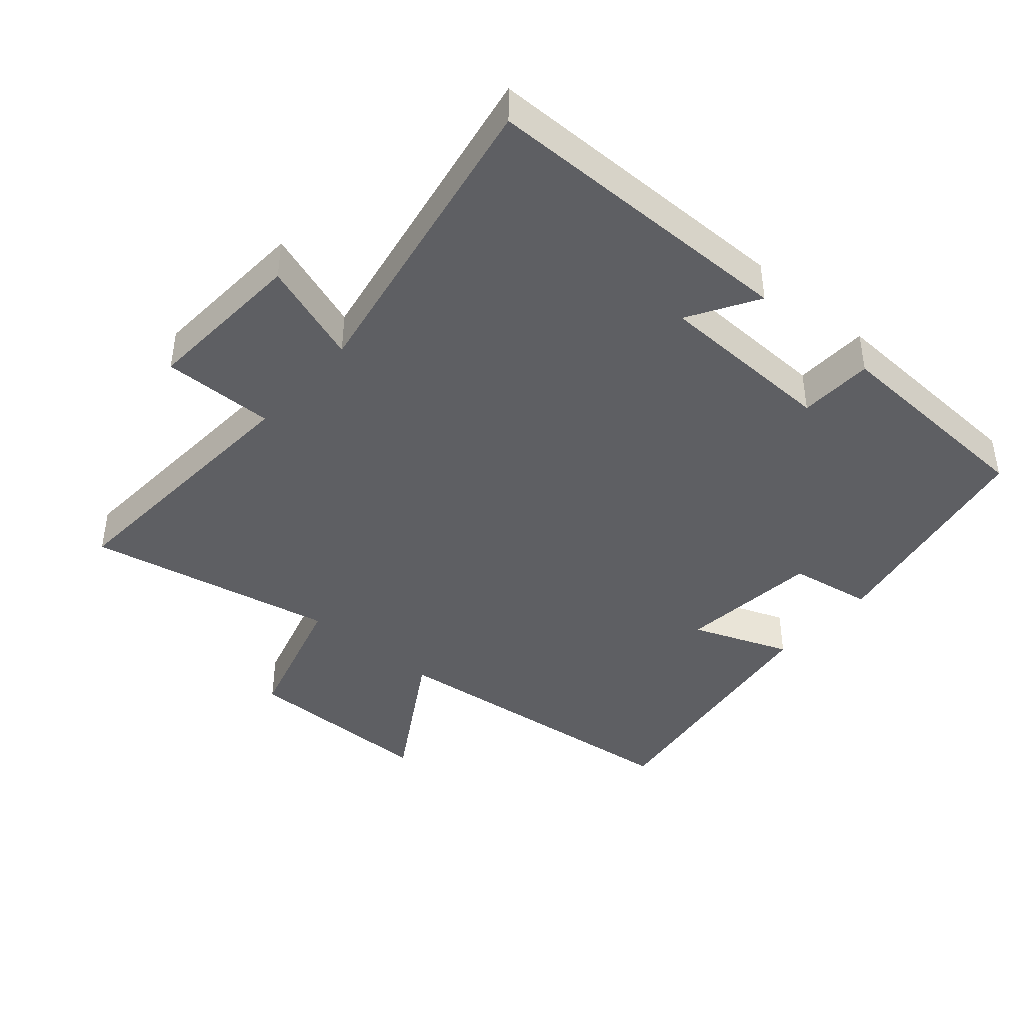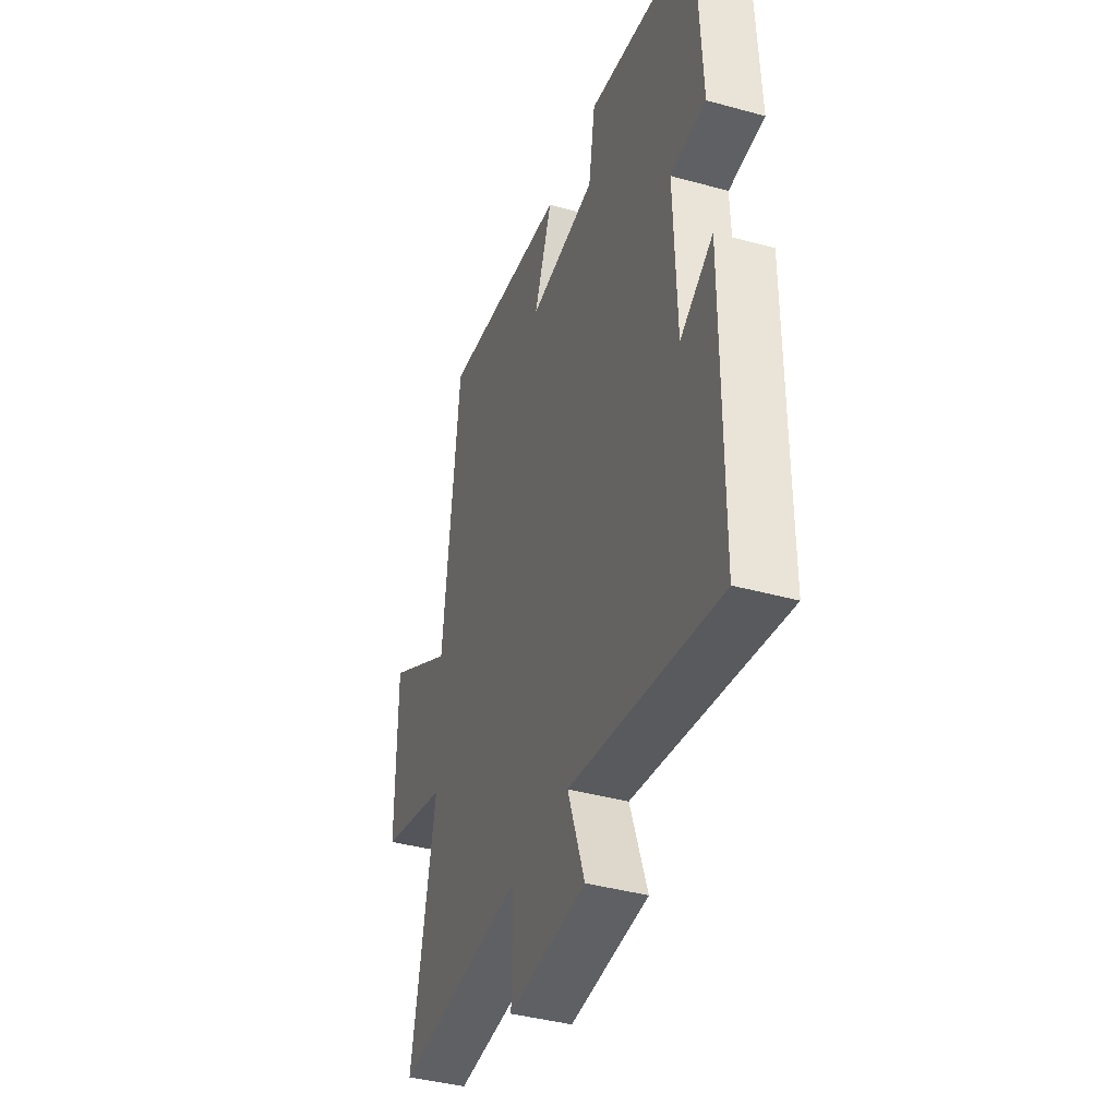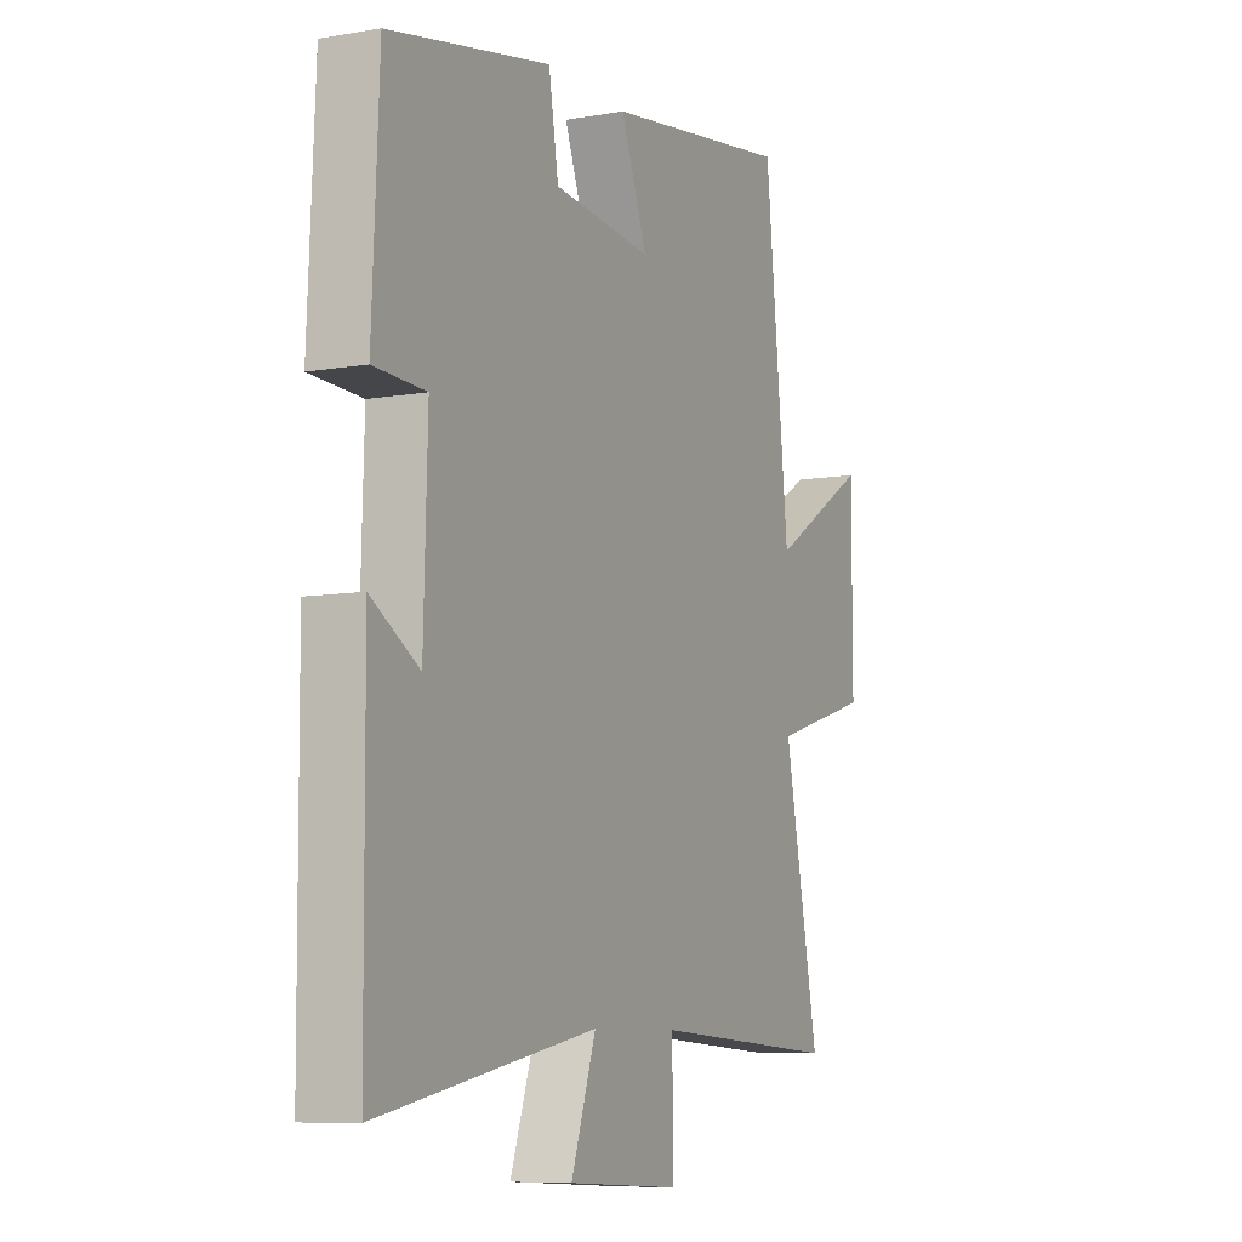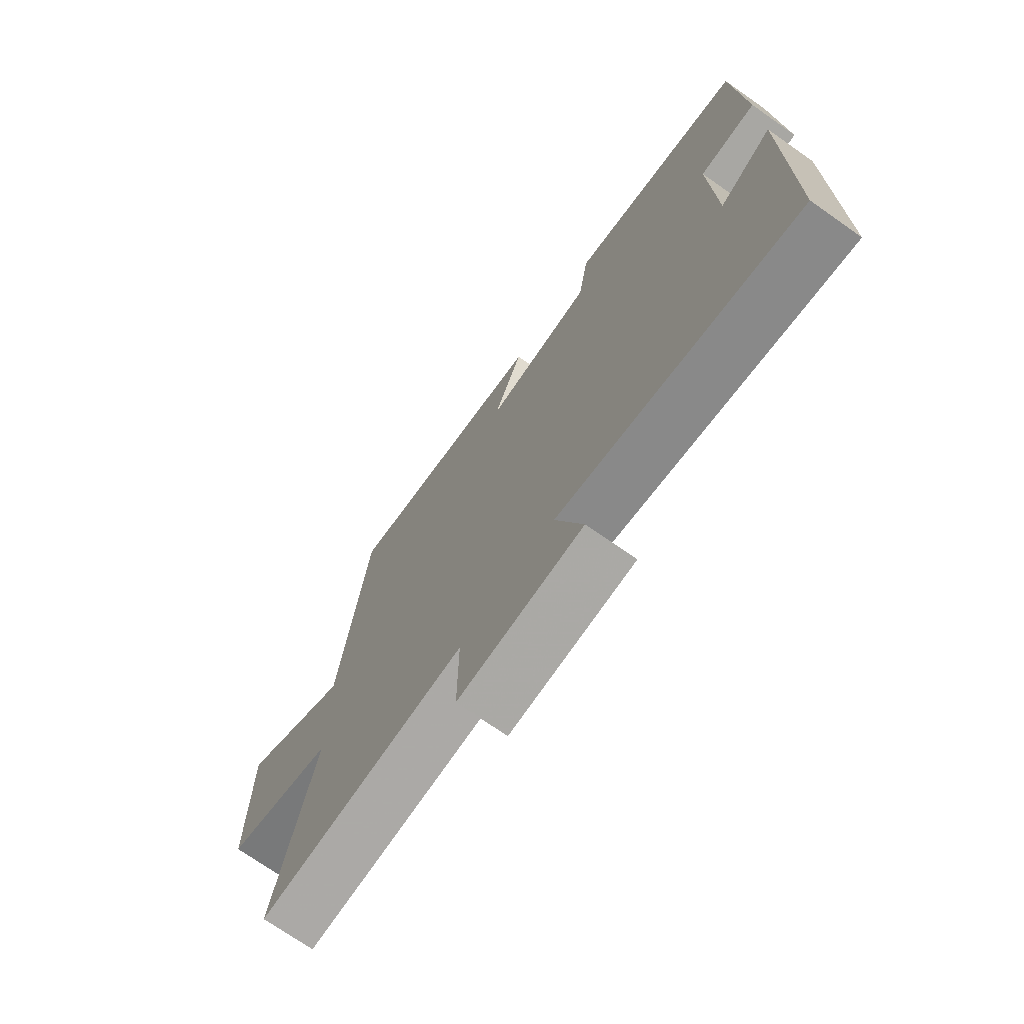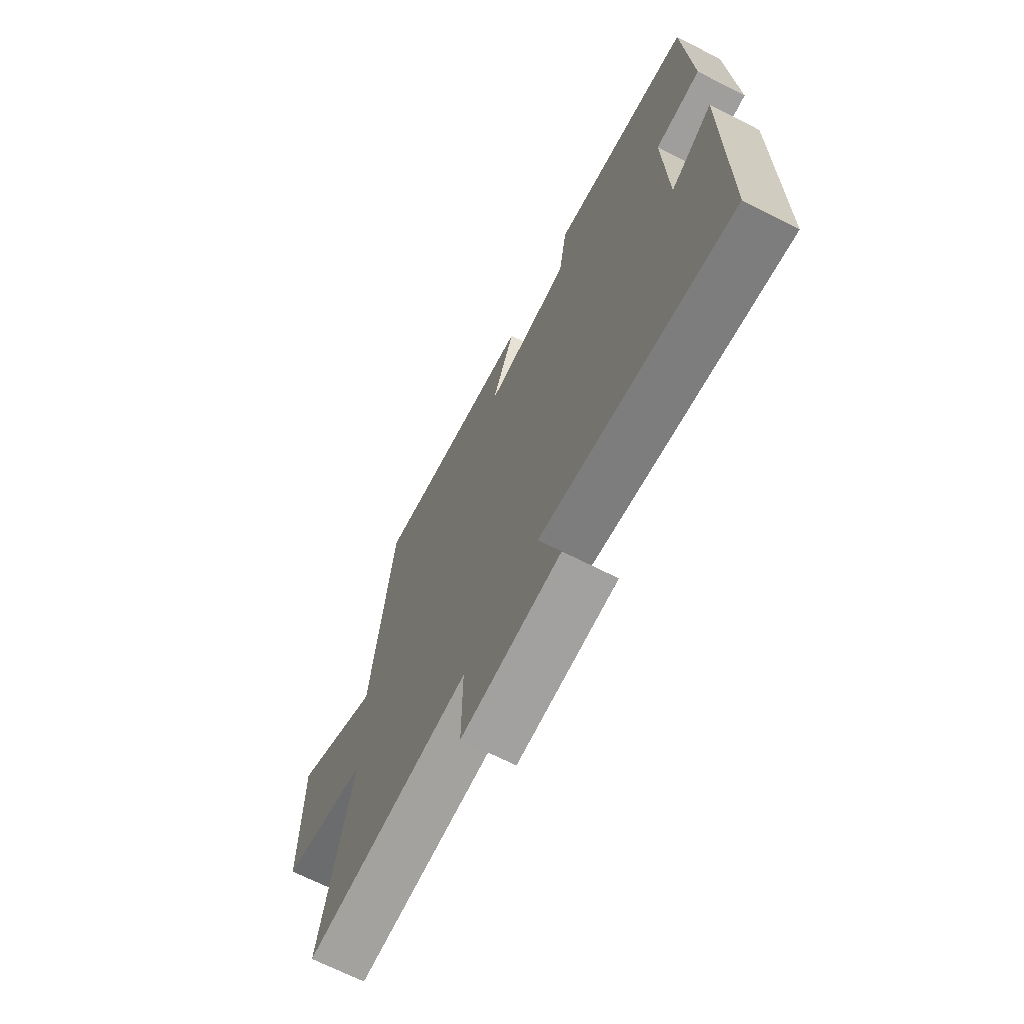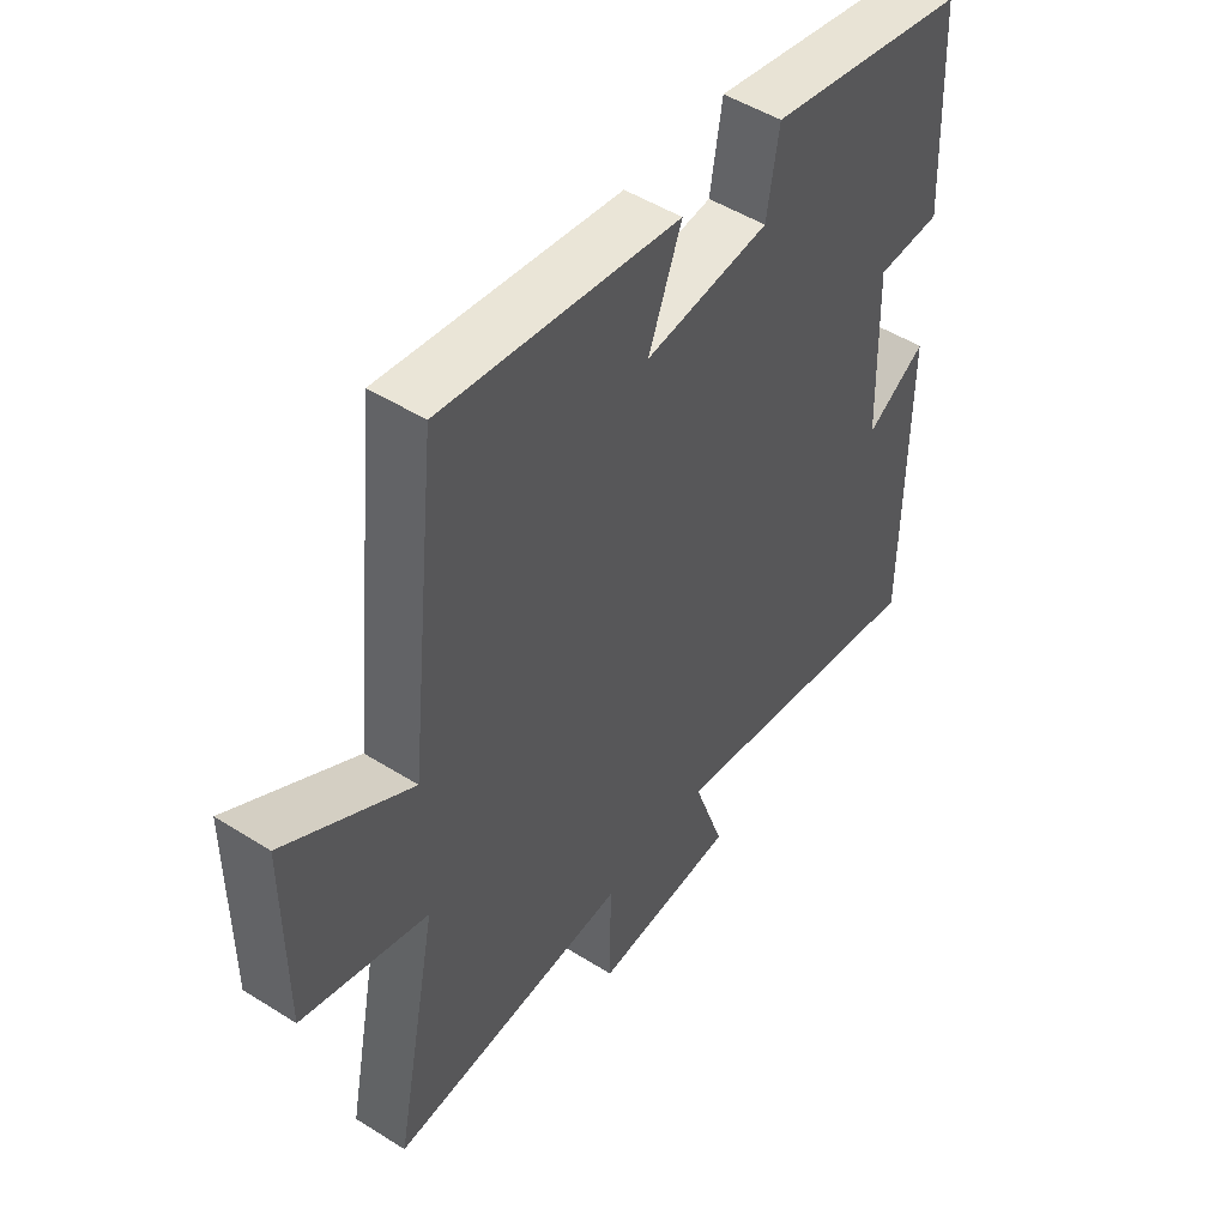
<metadata>
{"format":"obj","ext":"obj","renderer":"f3d","projection":"perspective","resolution":1024,"background":"white","views":[{"elev":-41.9,"azim":-131.0,"up":"+Y"},{"elev":-40.5,"azim":-108.7,"up":"+Z"},{"elev":-8.1,"azim":-64.3,"up":"+Z"},{"elev":-72.6,"azim":-125.0,"up":"+Z"},{"elev":-69.1,"azim":-116.9,"up":"+Z"},{"elev":49.4,"azim":124.9,"up":"+Z"}]}
</metadata>
<code>
v -0.485 0.07 0.431
v -0.138 0.07 0.5
v -0.117 0.07 0.374
v 0.097 0.07 0.352
v 0.04 0.07 0.5
v 0.448 0.07 0.559
v 0.5 0.07 0.079
v 0.716 0.07 0.21
v 0.716 0.07 -0.084
v 0.5 0.07 -0.147
v 0.576 0.07 -0.525
v 0.164 0.07 -0.5
v 0.166 0.07 -0.669
v -0.08 0.07 -0.655
v -0.026 0.07 -0.5
v -0.497 0.07 -0.587
v -0.5 0.07 -0.108
v -0.396 0.07 -0.17
v -0.388 0.07 0.1
v -0.5 0.07 0.104
v -0.485 0 0.431
v -0.138 0 0.5
v -0.117 0 0.374
v 0.097 0 0.352
v 0.04 0 0.5
v 0.448 0 0.559
v 0.5 0 0.079
v 0.716 0 0.21
v 0.716 0 -0.084
v 0.5 0 -0.147
v 0.576 0 -0.525
v 0.164 0 -0.5
v 0.166 0 -0.669
v -0.08 0 -0.655
v -0.026 0 -0.5
v -0.497 0 -0.587
v -0.5 0 -0.108
v -0.396 0 -0.17
v -0.388 0 0.1
v -0.5 0 0.104
f 1 2 3
f 20 1 3
f 19 20 3
f 18 19 3 4
f 15 16 17 18
f 15 18 4
f 12 13 14 15
f 12 15 4
f 10 11 12 4
f 7 8 9 10
f 6 7 10
f 5 6 10
f 4 5 10
f 23 22 21
f 23 21 40
f 23 40 39
f 24 23 39 38
f 38 37 36 35
f 24 38 35
f 35 34 33 32
f 24 35 32
f 24 32 31 30
f 30 29 28 27
f 30 27 26
f 30 26 25
f 30 25 24
f 1 21 22 2
f 2 22 23 3
f 3 23 24 4
f 4 24 25 5
f 5 25 26 6
f 6 26 27 7
f 7 27 28 8
f 8 28 29 9
f 9 29 30 10
f 10 30 31 11
f 11 31 32 12
f 12 32 33 13
f 13 33 34 14
f 14 34 35 15
f 15 35 36 16
f 16 36 37 17
f 17 37 38 18
f 18 38 39 19
f 19 39 40 20
f 20 40 21 1

</code>
